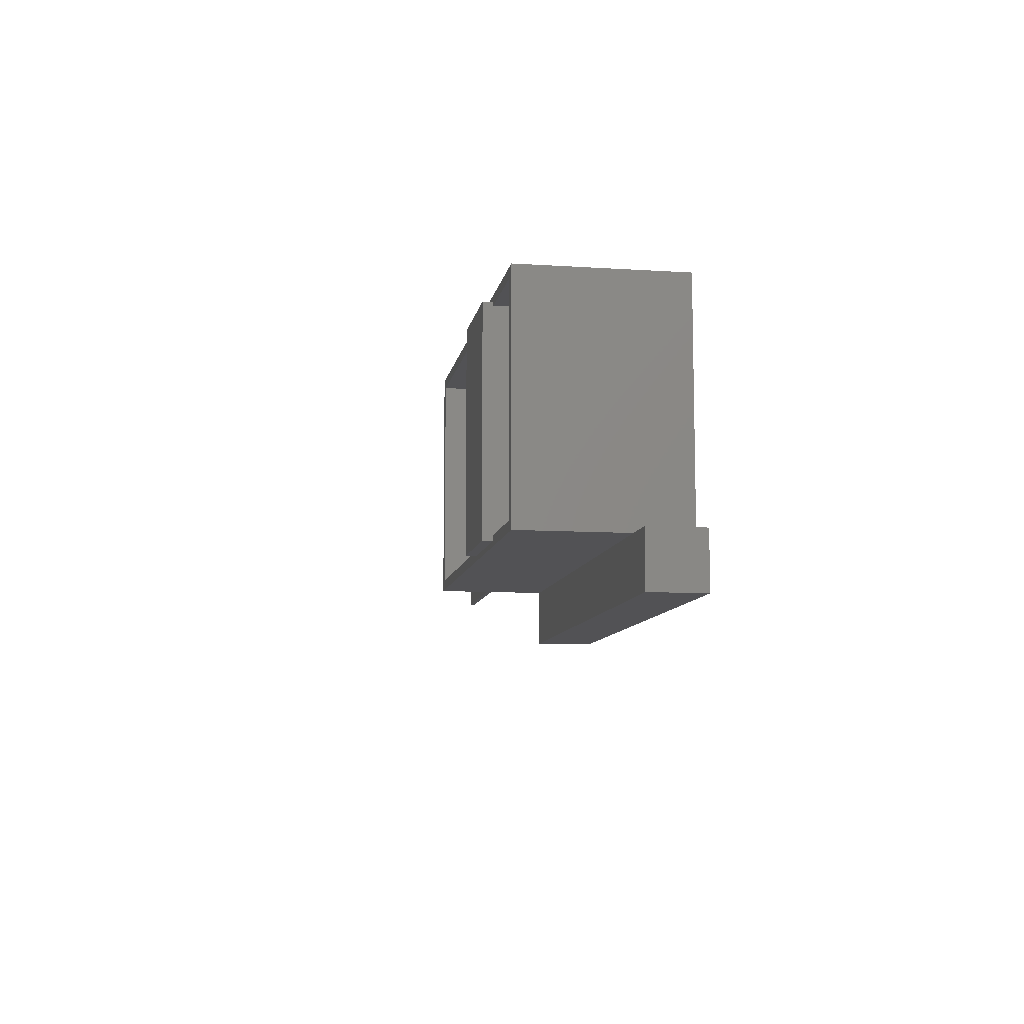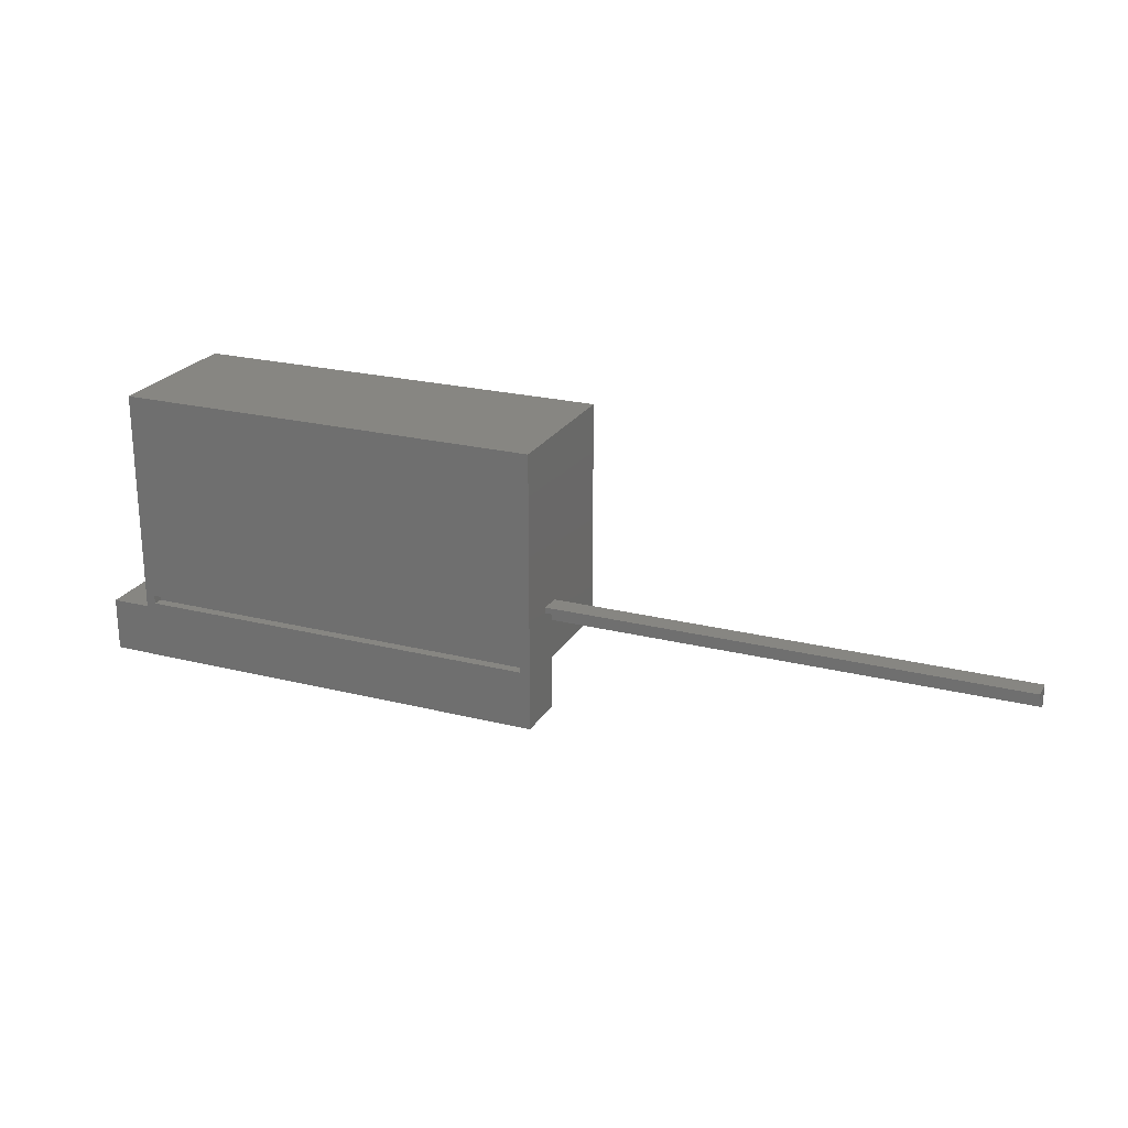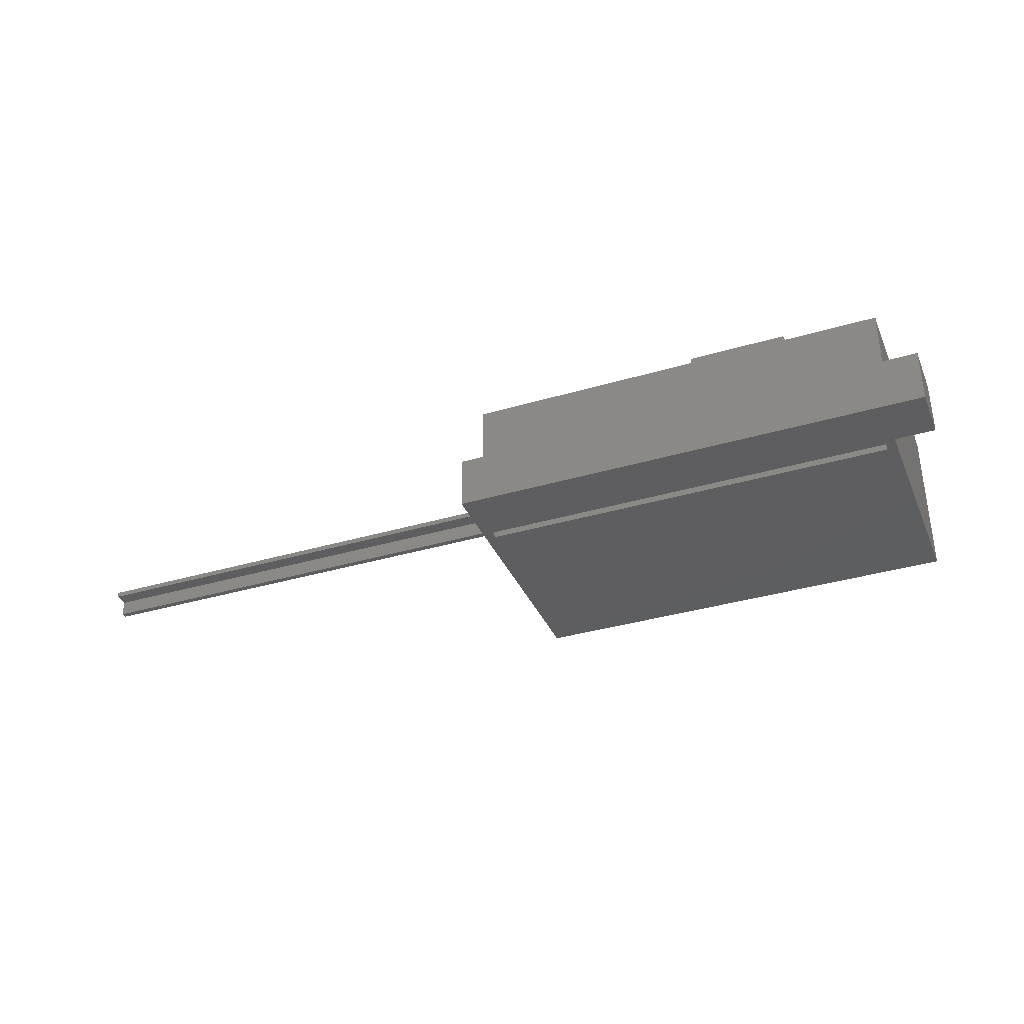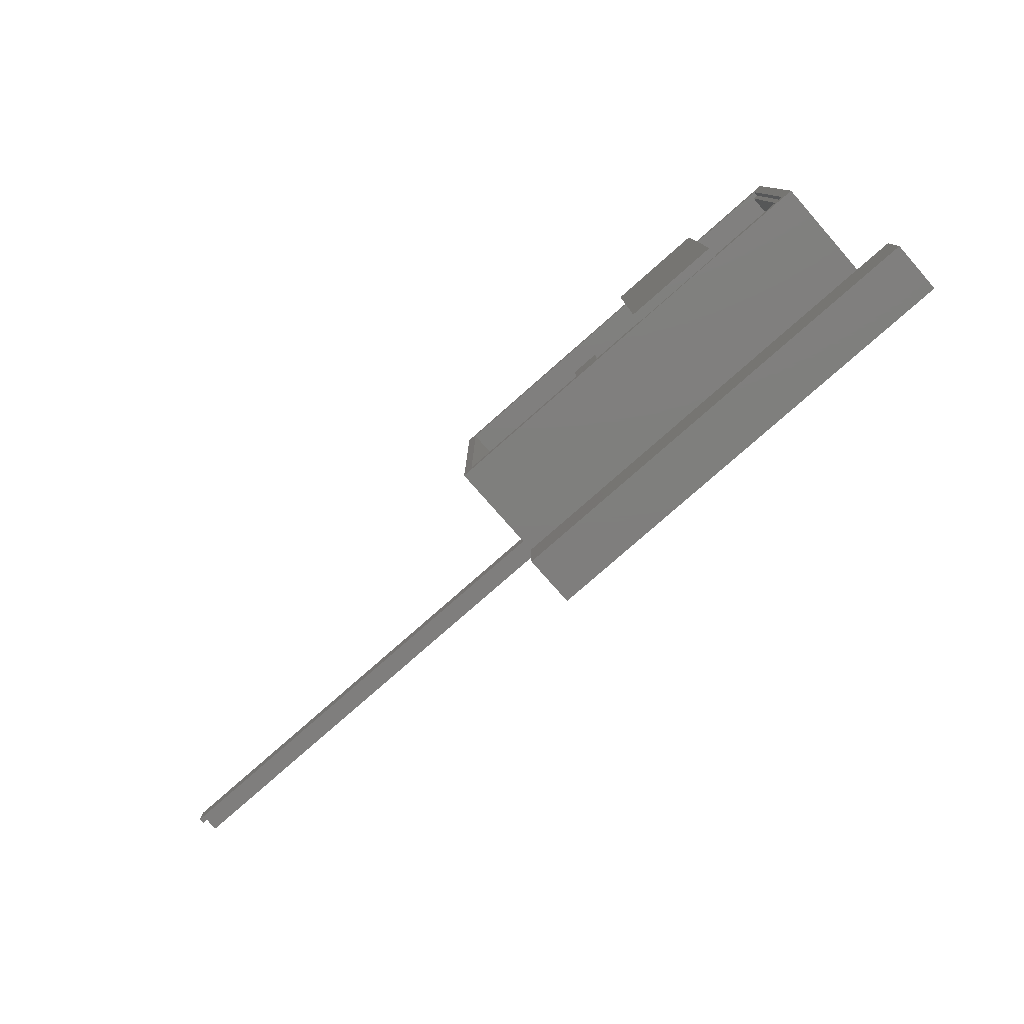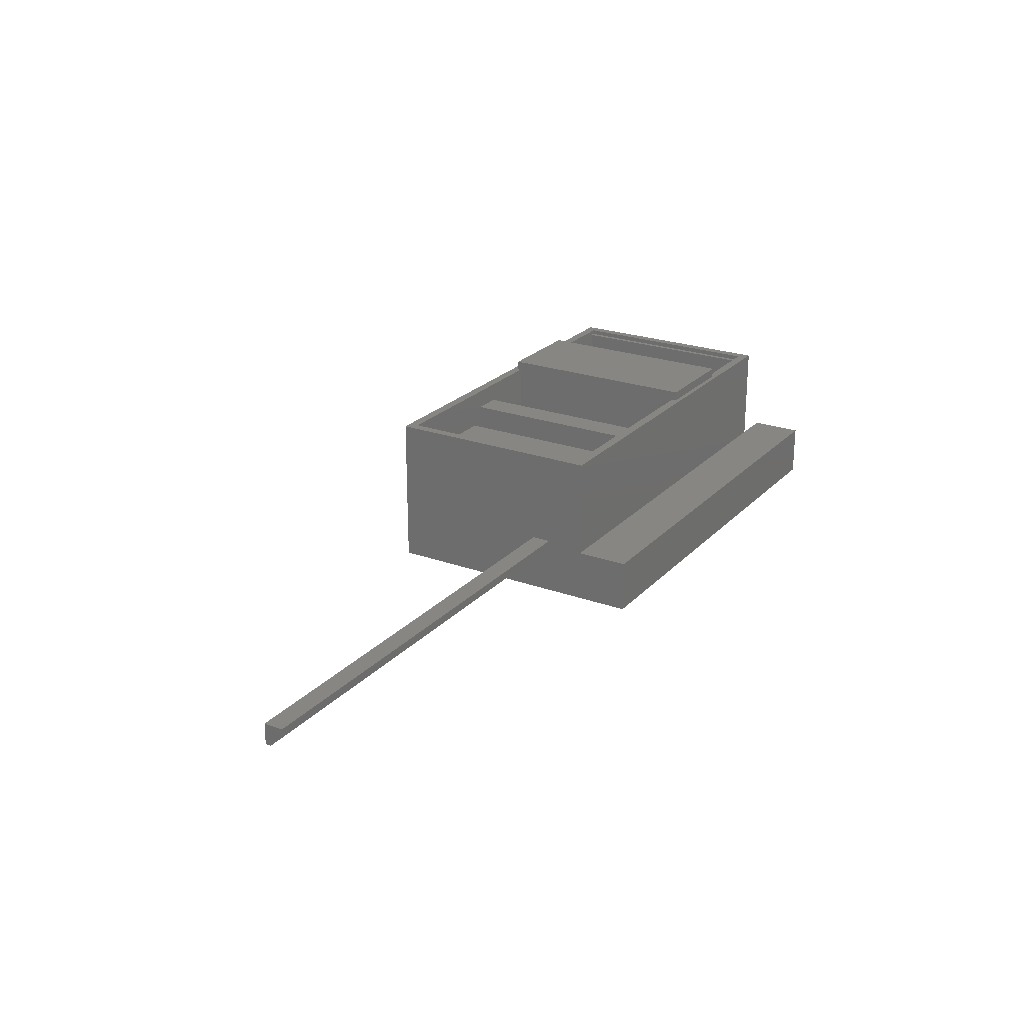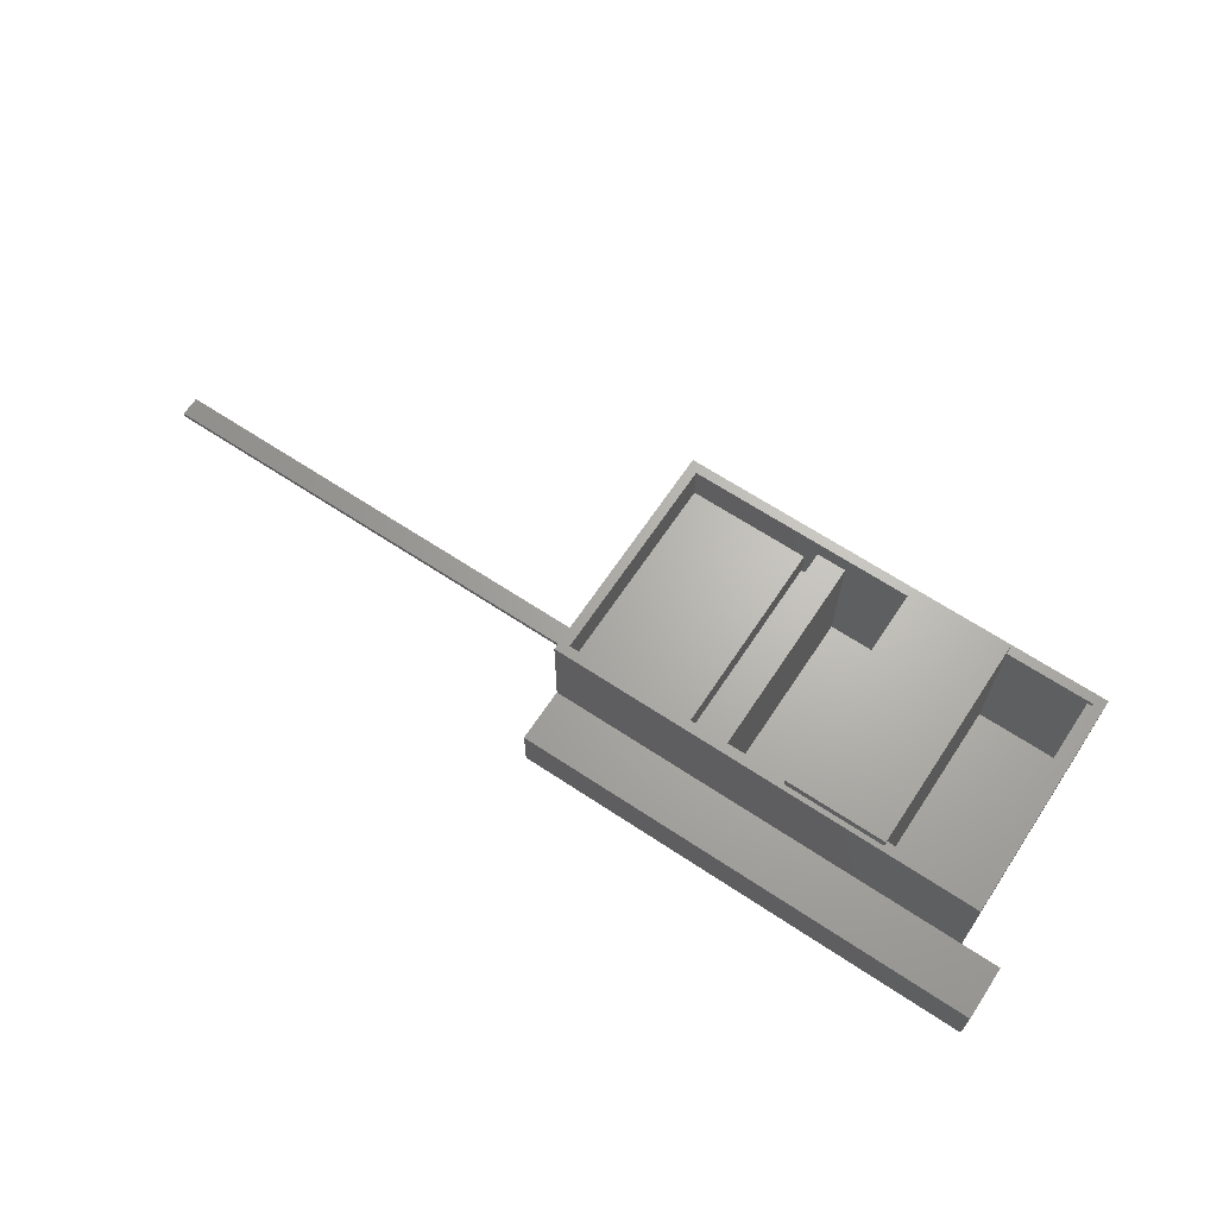
<metadata>
{"format":"stl","ext":"stl","renderer":"f3d","projection":"perspective","resolution":1024,"background":"white","views":[{"elev":-9.3,"azim":80.4,"up":"+Y"},{"elev":23.0,"azim":-156.9,"up":"+Y"},{"elev":-35.5,"azim":21.4,"up":"+Z"},{"elev":-78.6,"azim":41.4,"up":"+Y"},{"elev":23.6,"azim":-58.7,"up":"+Z"},{"elev":65.9,"azim":33.6,"up":"+Z"}]}
</metadata>
<code>
# stl→obj: 79 verts, 162 faces
v 0.375 0.01562 0.01562
v 0.375 0.02163 0.01562
v 0.5342 0.01562 0.01562
v 0.5342 0.02163 0.01562
v 0.01562 0.007812 0.01562
v 0.01562 0.02163 0.01562
v 0.2736 0.01562 0.01562
v 0.2736 0.02163 0.01562
v 0.6719 0.007812 0.01562
v 0.6641 0.01562 0.01562
v 0.6641 0.02163 0.01562
v 0.6719 0.02163 0.01562
v 0 0 0.25
v 0 0 0.08594
v 0.6875 0 0.25
v 0.6875 5.262e-18 0.08594
v 0.6641 0.3462 0.2422
v 0.6641 0.3462 0.01562
v 0.6641 0.01562 0.2422
v 0.6719 0.01562 0.2422
v 0.6719 0.3462 0.2422
v 0.6719 0.3462 0.25
v 0.5342 0.3462 0.25
v 0.5342 0.3462 0.01562
v 0.6719 0.01562 0.25
v 0.5342 0.01562 0.25
v 0.6719 0.007812 0
v 0.6719 0.02163 0
v 0.01562 0.007812 0
v 0.01562 0.02163 0
v 0 -0.08594 0.08594
v 0.75 -0.08594 0.08594
v 0.75 5.262e-18 0.08594
v 0 0.3618 0.25
v -4.748e-19 0.09375 0.09449
v -4.748e-19 0.0625 0.09449
v 0 0.0625 0.08594
v 0 -0.08594 0
v 1.388e-18 0.08454 0.06094
v 1.388e-18 0.09375 0.06094
v 0 0.3618 0
v 7.491e-35 0.08454 0.08594
v -0.75 0.0625 0.09449
v -0.75 0.0625 0.08594
v -0.75 0.09375 0.09449
v -0.75 0.09375 0.06094
v -0.75 0.08454 0.06094
v -0.75 0.08454 0.08594
v 0.6875 0 0
v 0.75 -0.08594 0
v 0.75 0 -5.262e-18
v 0.6875 0.3618 0
v 0.2736 0.3462 0.01562
v 0.375 0.3462 0.01562
v 0.375 0.3462 0.25
v 0.375 0.3516 0.2656
v 0.375 0.007812 0.2656
v 0.375 0.3516 0.25
v 0.375 0.01562 0.25
v 0.375 0.007812 0.25
v 0.5342 0.007812 0.2656
v 0.5342 0.3516 0.2656
v 0.5342 0.007812 0.25
v 0.5342 0.3516 0.25
v 0.2736 0.3462 0.2188
v 0.2736 0.01562 0.2188
v 0.2266 0.01562 0.2188
v 0.01562 0.01562 0.25
v 0.2068 0.01562 0.1406
v 0.2068 0.01562 0.1875
v 0.2266 0.01562 0.1406
v 0.01562 0.01562 0.1875
v 0.6875 0.3618 0.25
v 0.01562 0.3462 0.25
v 0.2266 0.3462 0.2188
v 0.01562 0.3462 0.1875
v 0.2068 0.3462 0.1875
v 0.2068 0.3462 0.1406
v 0.2266 0.3462 0.1406
f 1 2 3
f 2 4 3
f 5 6 7
f 6 8 7
f 9 5 7
f 9 7 1
f 9 1 3
f 9 3 10
f 9 10 11
f 9 11 12
f 13 14 15
f 15 14 16
f 17 18 19
f 19 18 11
f 19 11 10
f 19 20 17
f 17 20 21
f 17 21 22
f 22 23 17
f 17 23 24
f 17 24 18
f 20 19 25
f 25 19 26
f 26 19 10
f 26 10 3
f 24 4 18
f 18 4 11
f 27 9 28
f 28 9 12
f 20 25 21
f 21 25 22
f 5 9 29
f 29 9 27
f 11 28 12
f 11 4 28
f 30 28 4
f 30 4 2
f 30 2 8
f 30 8 6
f 14 31 16
f 16 31 32
f 16 32 33
f 13 34 35
f 13 35 36
f 13 36 37
f 13 37 14
f 38 31 39
f 38 39 40
f 38 40 41
f 39 31 14
f 39 14 37
f 39 37 42
f 41 40 34
f 34 40 35
f 43 44 36
f 36 44 37
f 45 43 35
f 35 43 36
f 46 45 40
f 40 45 35
f 47 46 39
f 39 46 40
f 48 47 42
f 42 47 39
f 44 48 37
f 37 48 42
f 44 45 48
f 45 47 48
f 43 45 44
f 46 47 45
f 41 30 38
f 30 29 38
f 27 28 49
f 50 38 29
f 50 29 27
f 50 27 49
f 50 49 51
f 49 28 52
f 52 28 30
f 52 30 41
f 53 8 54
f 54 8 2
f 30 6 29
f 29 6 5
f 2 55 54
f 2 1 55
f 56 55 57
f 56 58 55
f 59 60 57
f 59 57 55
f 59 55 1
f 61 26 62
f 61 63 26
f 3 4 26
f 23 64 62
f 23 62 26
f 23 26 4
f 23 4 24
f 53 65 8
f 8 65 66
f 8 66 7
f 7 66 1
f 59 1 66
f 59 66 67
f 59 67 68
f 69 70 71
f 71 70 67
f 70 72 67
f 67 72 68
f 73 52 34
f 34 52 41
f 50 51 32
f 32 51 33
f 31 38 32
f 32 38 50
f 49 16 51
f 51 16 33
f 73 15 52
f 52 15 16
f 52 16 49
f 60 63 57
f 57 63 61
f 64 58 62
f 62 58 56
f 63 25 26
f 13 60 59
f 13 59 68
f 13 68 74
f 13 74 34
f 34 74 55
f 34 55 58
f 34 58 73
f 15 73 22
f 15 22 25
f 15 25 63
f 15 63 60
f 15 60 13
f 73 58 64
f 73 64 23
f 73 23 22
f 65 53 54
f 65 54 55
f 65 55 74
f 65 74 75
f 75 74 76
f 75 76 77
f 75 77 78
f 75 78 79
f 57 61 56
f 56 61 62
f 75 79 67
f 67 79 71
f 67 66 75
f 75 66 65
f 69 71 78
f 78 71 79
f 70 69 77
f 77 69 78
f 72 70 76
f 76 70 77
f 74 68 76
f 76 68 72

</code>
